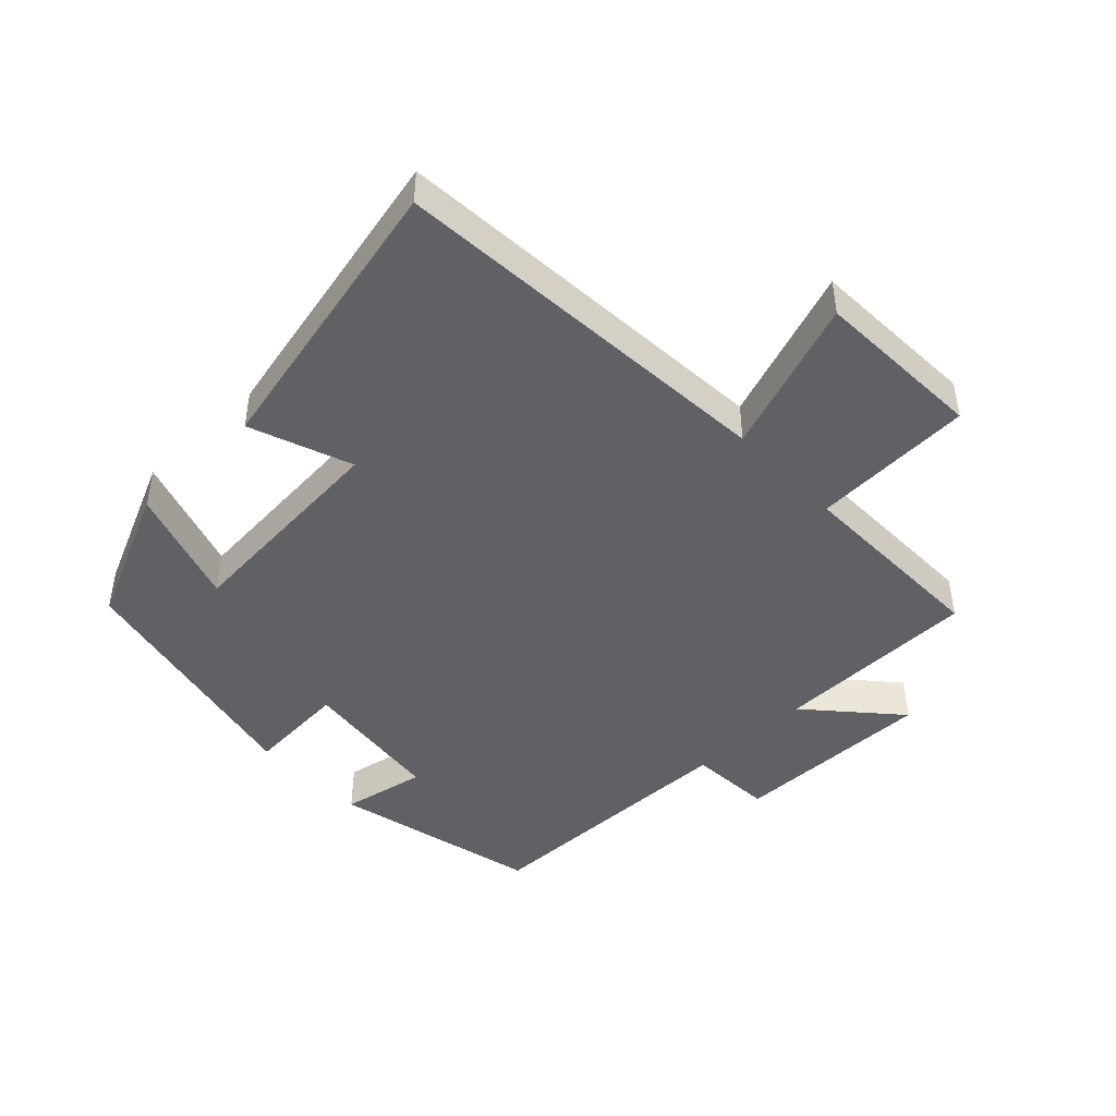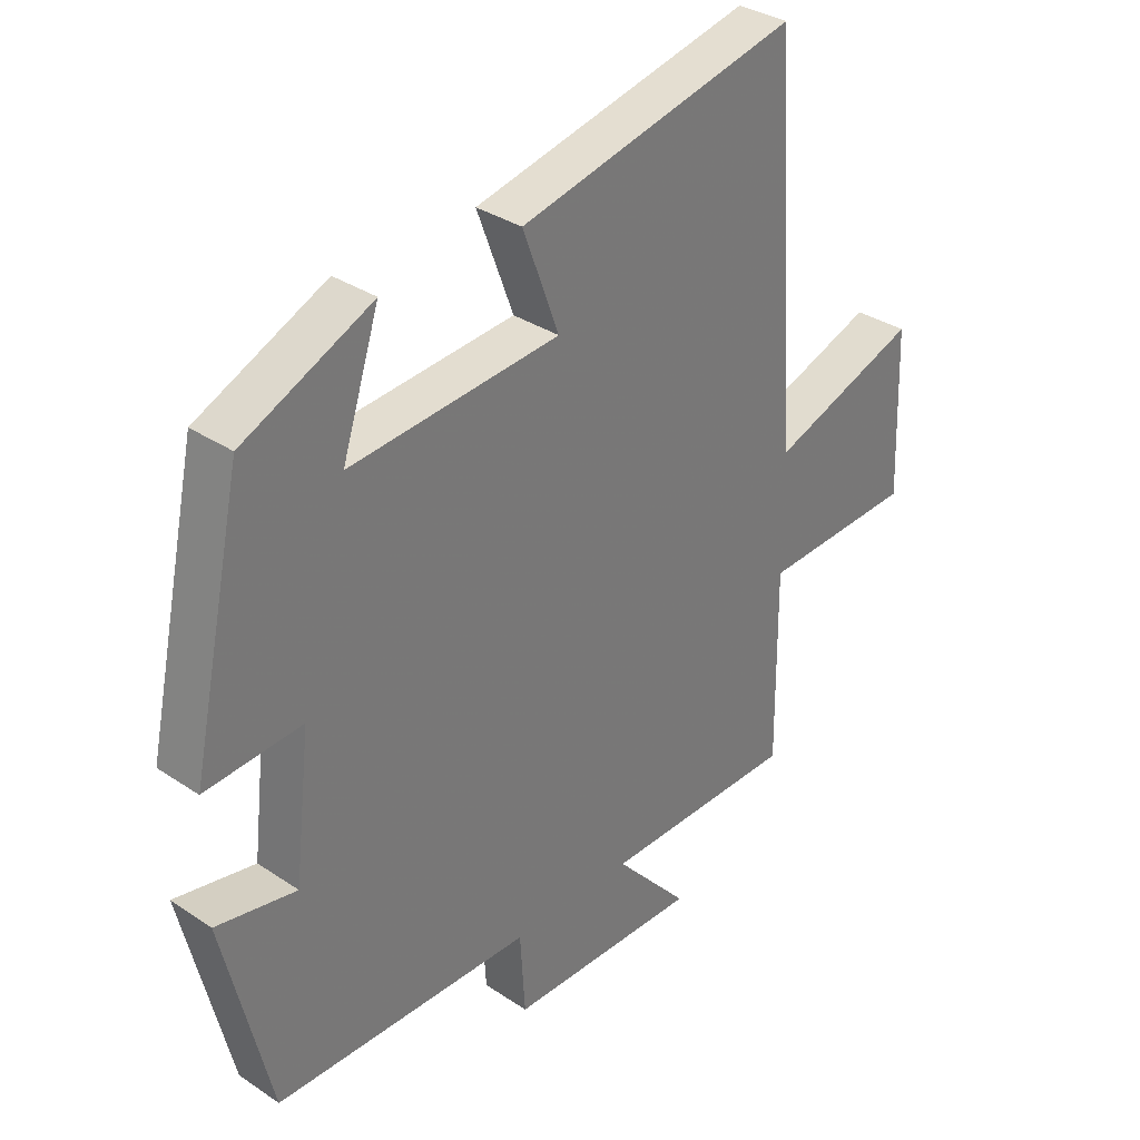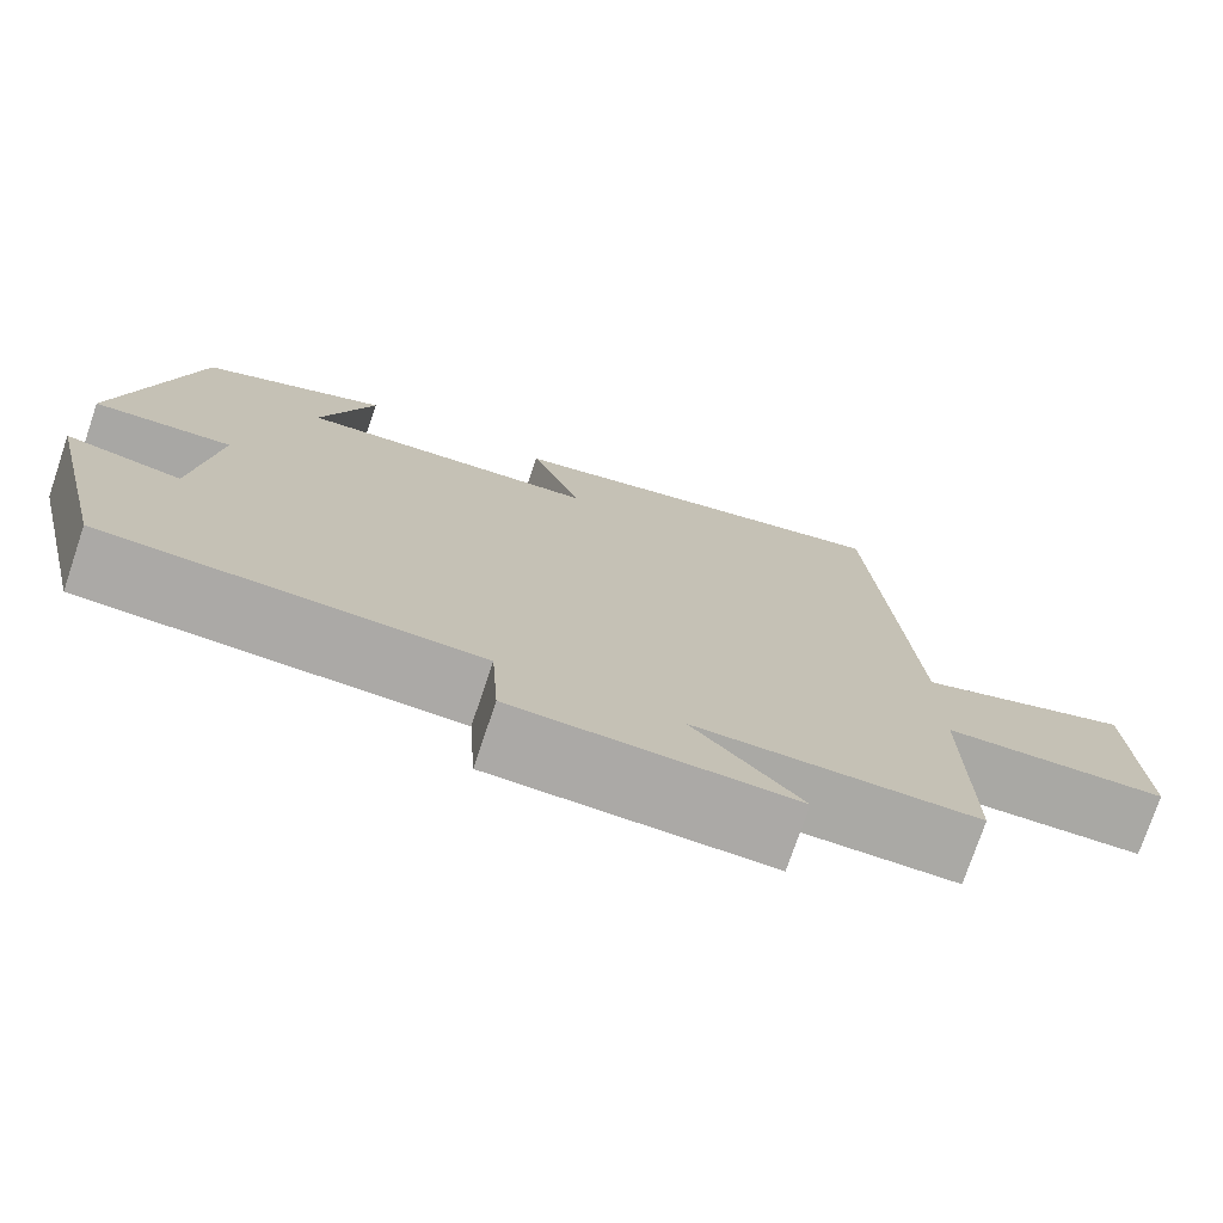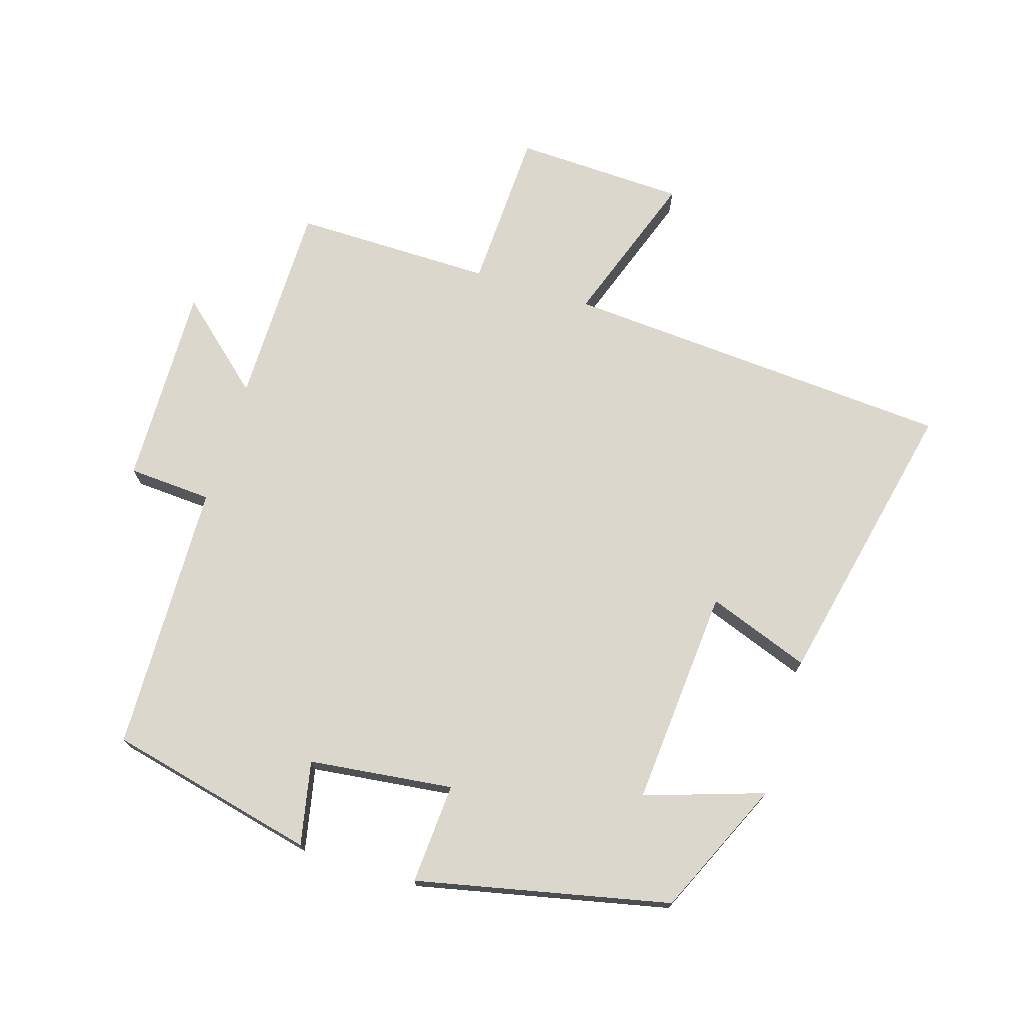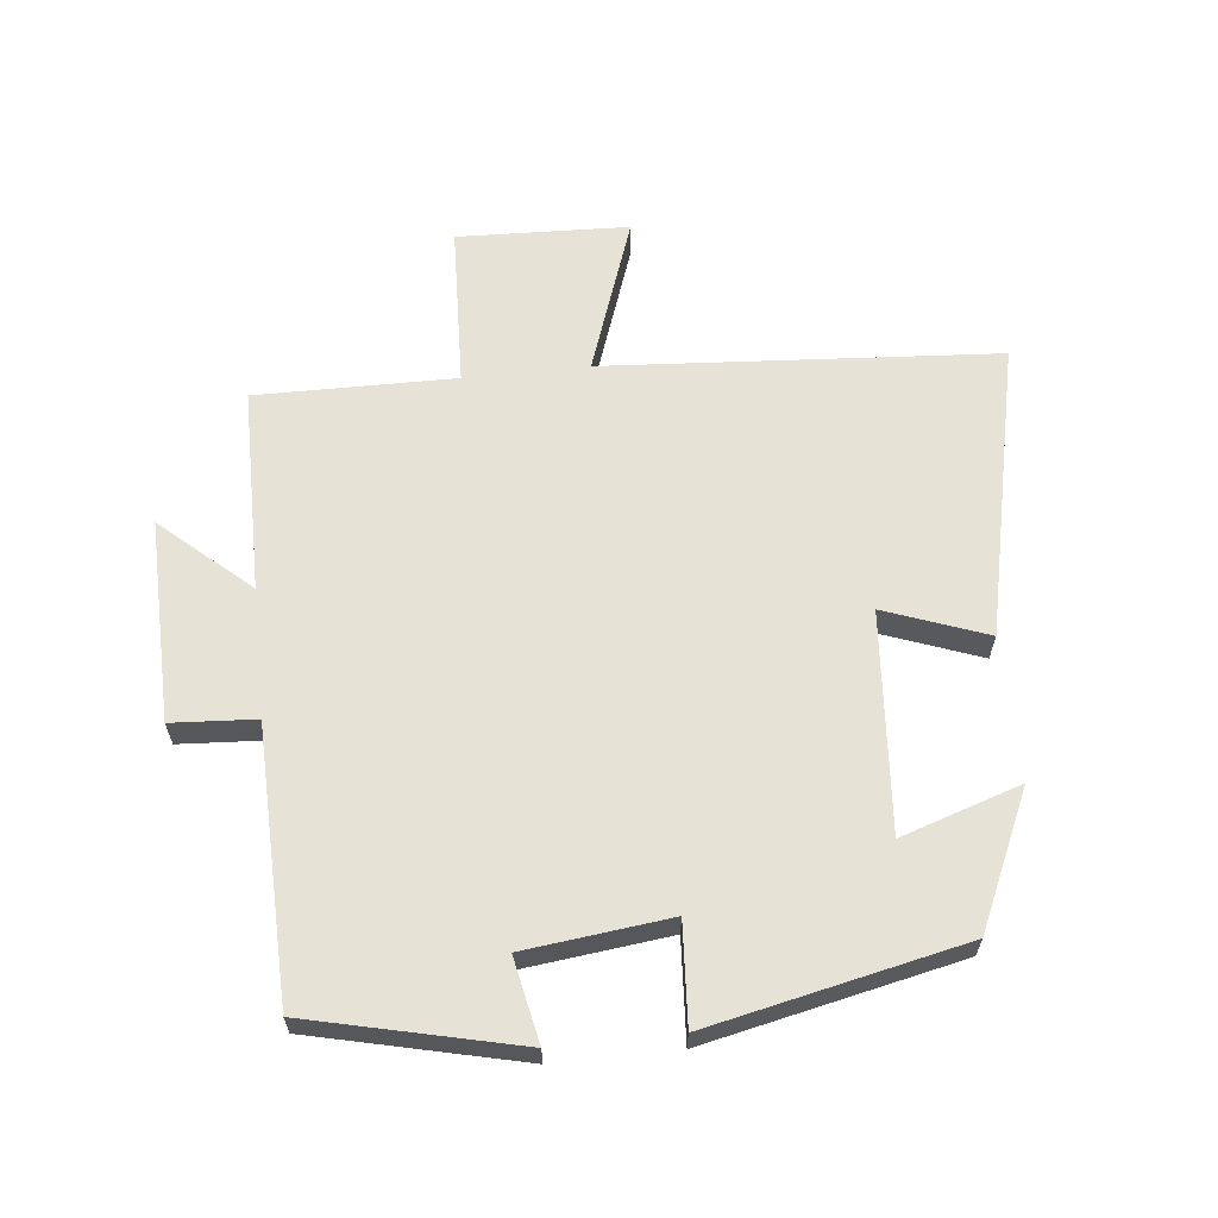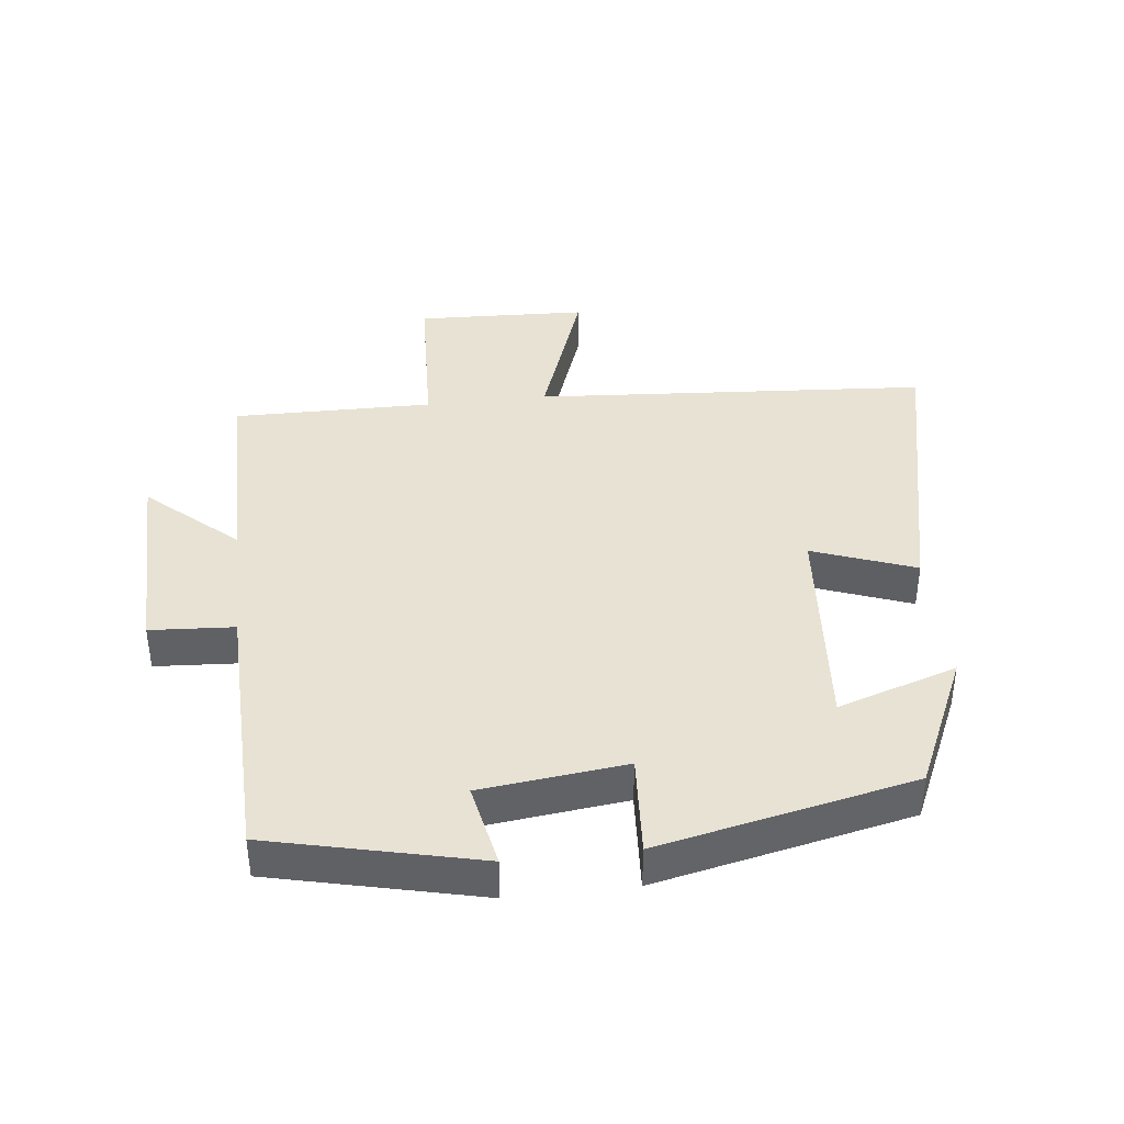
<metadata>
{"format":"obj","ext":"obj","renderer":"f3d","projection":"perspective","resolution":1024,"background":"white","views":[{"elev":-45.6,"azim":43.8,"up":"+Y"},{"elev":33.6,"azim":-47.6,"up":"+Z"},{"elev":-75.4,"azim":-18.7,"up":"+Z"},{"elev":73.1,"azim":-72.9,"up":"+Y"},{"elev":62.9,"azim":-96.1,"up":"+Y"},{"elev":39.9,"azim":-96.5,"up":"+Y"}]}
</metadata>
<code>
v -0.425 0.07 -0.49
v -0.5 0.07 -0.17
v -0.371 0.07 -0.196
v -0.345 0.07 0.026
v -0.5 0.07 0.016
v -0.416 0.07 0.406
v -0.209 0.07 0.5
v -0.269 0.07 0.317
v 0.067 0.07 0.343
v 0.009 0.07 0.5
v 0.458 0.07 0.599
v 0.5 0.07 -0.004
v 0.738 0.07 0.08
v 0.748 0.07 -0.182
v 0.5 0.07 -0.192
v 0.503 0.07 -0.498
v 0.189 0.07 -0.5
v 0.309 0.07 -0.635
v -0.001 0.07 -0.629
v -0.009 0.07 -0.5
v -0.425 0 -0.49
v -0.5 0 -0.17
v -0.371 0 -0.196
v -0.345 0 0.026
v -0.5 0 0.016
v -0.416 0 0.406
v -0.209 0 0.5
v -0.269 0 0.317
v 0.067 0 0.343
v 0.009 0 0.5
v 0.458 0 0.599
v 0.5 0 -0.004
v 0.738 0 0.08
v 0.748 0 -0.182
v 0.5 0 -0.192
v 0.503 0 -0.498
v 0.189 0 -0.5
v 0.309 0 -0.635
v -0.001 0 -0.629
v -0.009 0 -0.5
f 17 18 19 20
f 17 20 1
f 16 17 1
f 15 16 1
f 12 13 14 15
f 11 12 15
f 10 11 15
f 9 10 15
f 8 9 15 1
f 5 6 7 8
f 4 5 8
f 3 4 8
f 3 8 1
f 1 2 3
f 40 39 38 37
f 21 40 37
f 21 37 36
f 21 36 35
f 35 34 33 32
f 35 32 31
f 35 31 30
f 35 30 29
f 21 35 29 28
f 28 27 26 25
f 28 25 24
f 28 24 23
f 21 28 23
f 23 22 21
f 1 21 22 2
f 2 22 23 3
f 3 23 24 4
f 4 24 25 5
f 5 25 26 6
f 6 26 27 7
f 7 27 28 8
f 8 28 29 9
f 9 29 30 10
f 10 30 31 11
f 11 31 32 12
f 12 32 33 13
f 13 33 34 14
f 14 34 35 15
f 15 35 36 16
f 16 36 37 17
f 17 37 38 18
f 18 38 39 19
f 19 39 40 20
f 20 40 21 1

</code>
